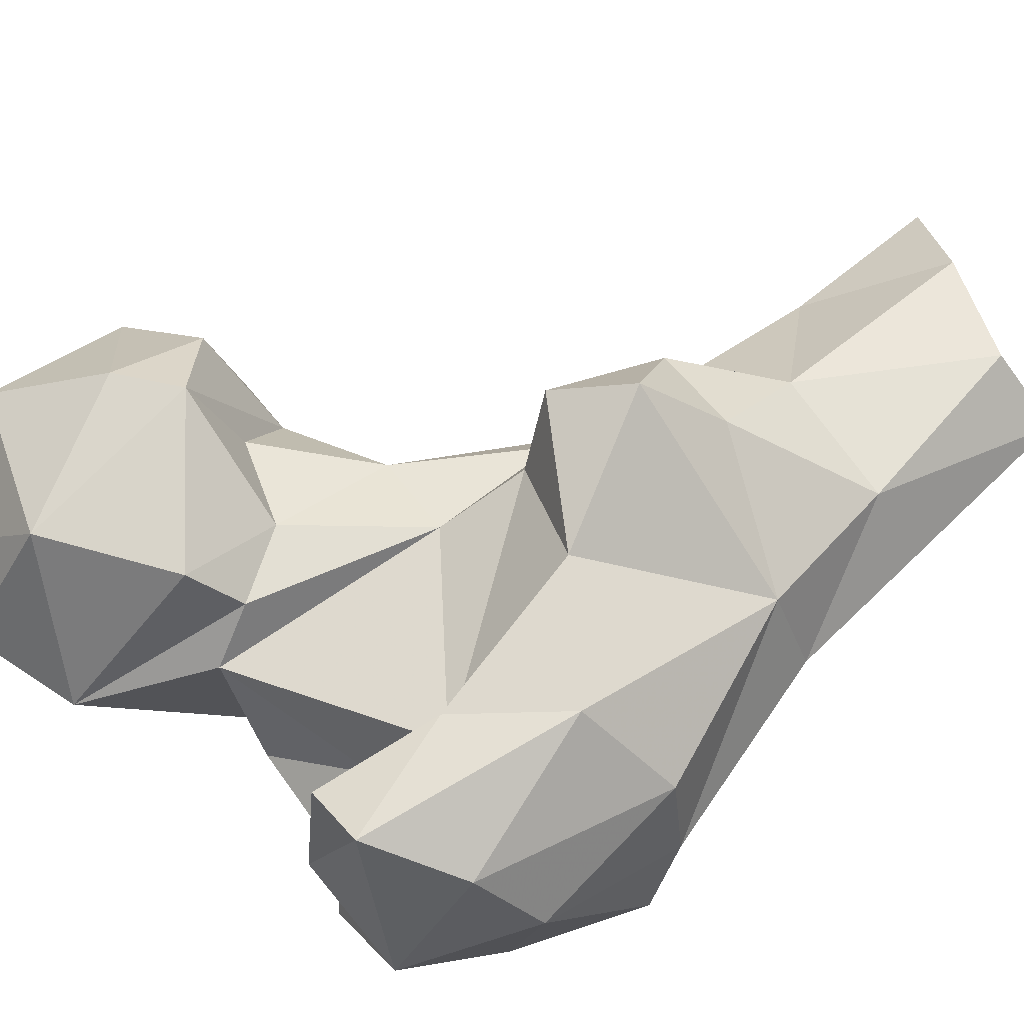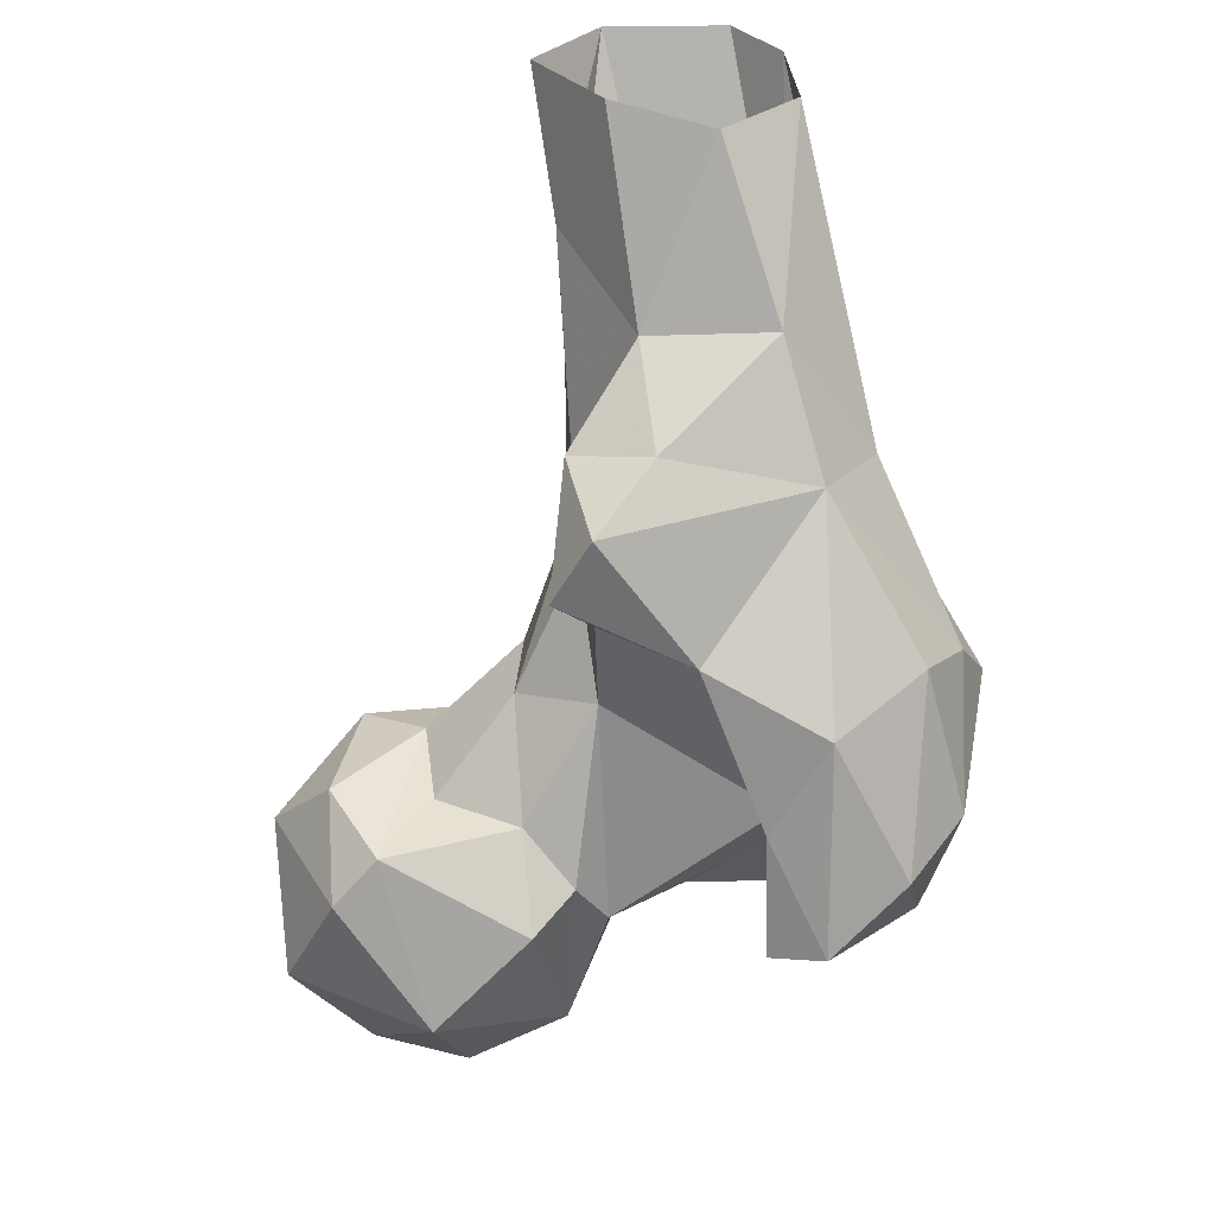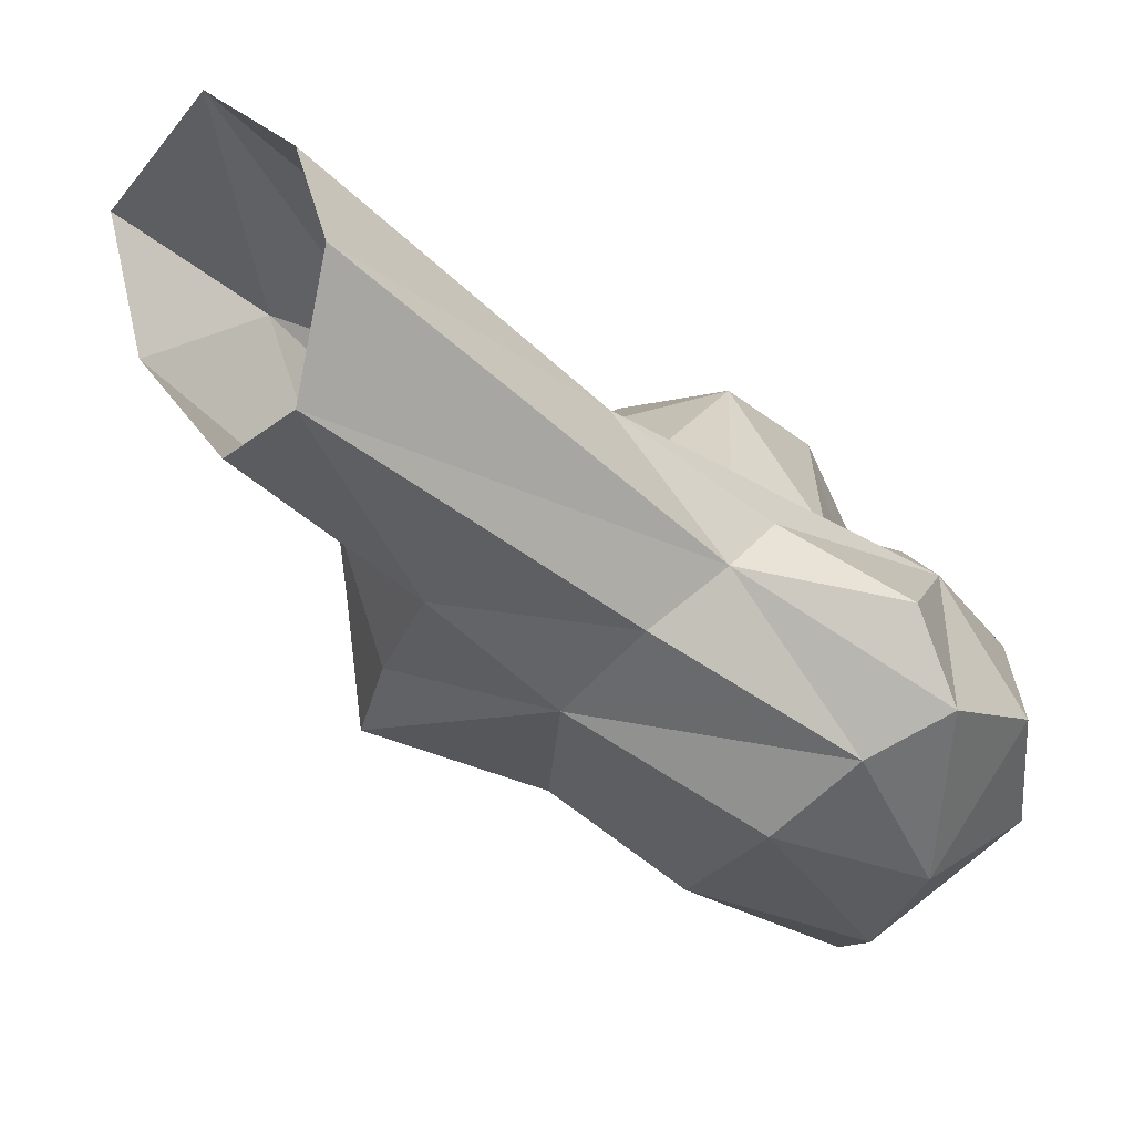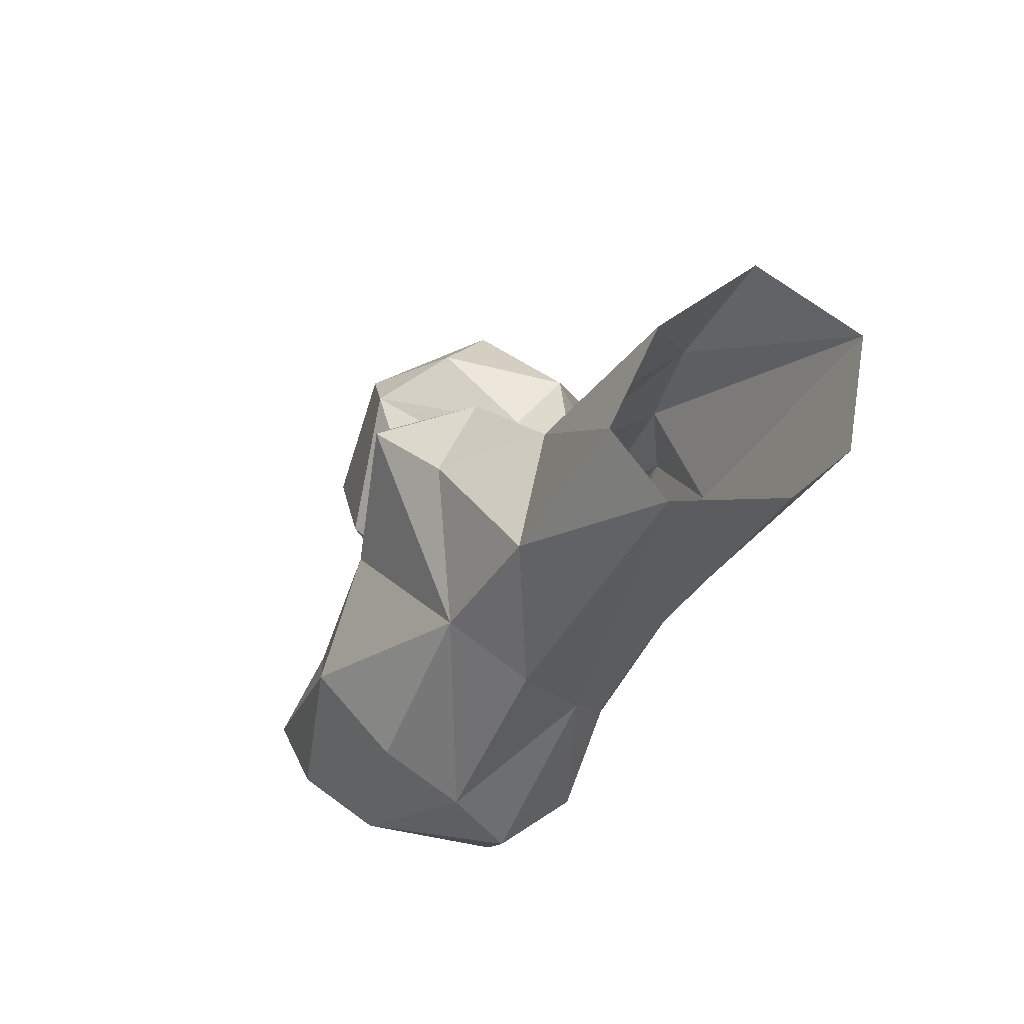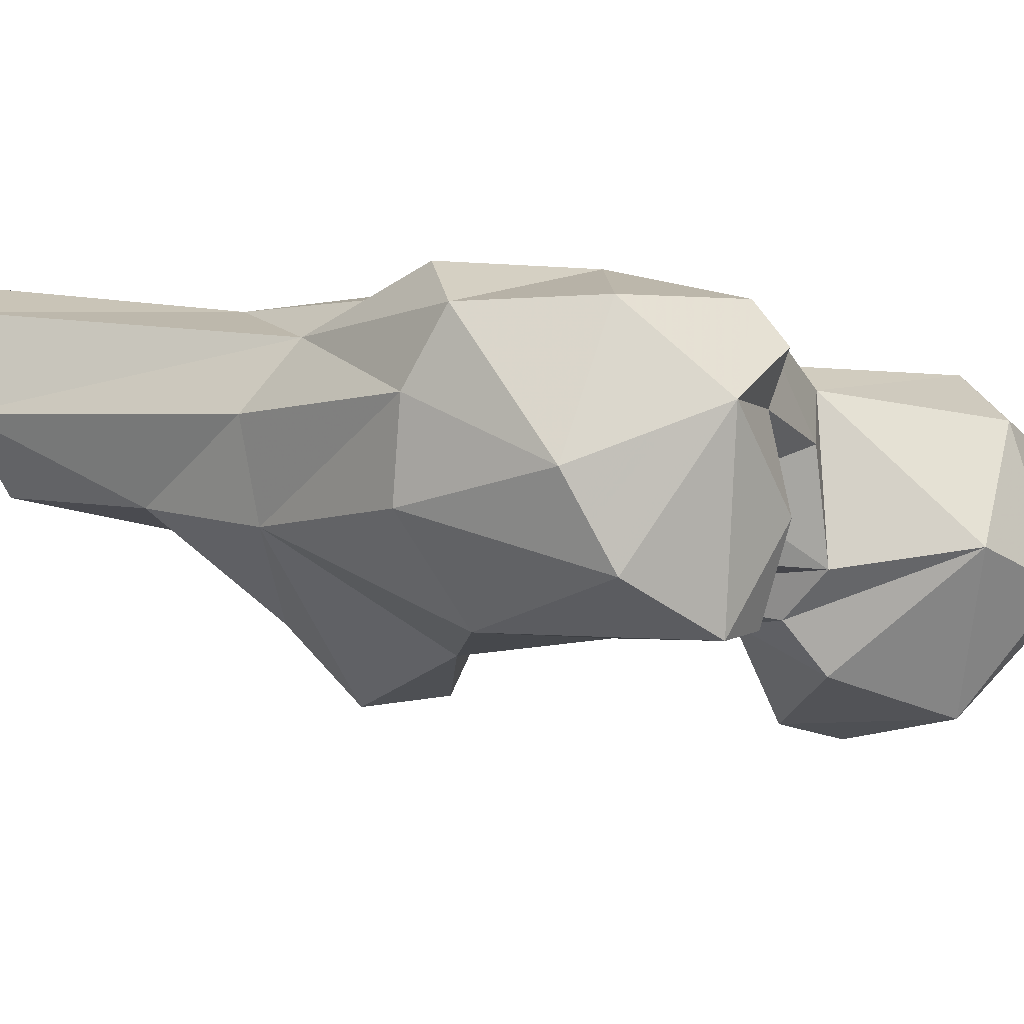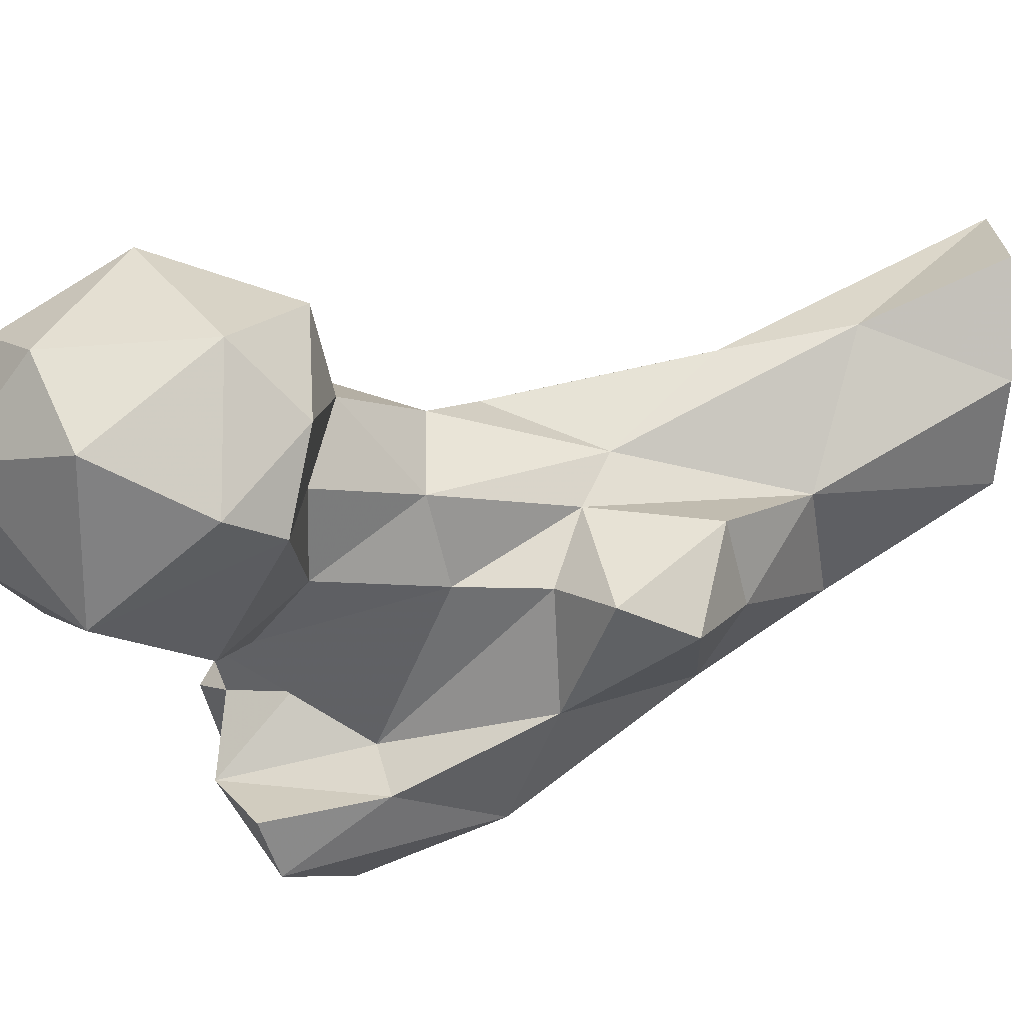
<metadata>
{"format":"obj","ext":"obj","renderer":"f3d","projection":"perspective","resolution":1024,"background":"white","views":[{"elev":-77.4,"azim":-57.5,"up":"+Y"},{"elev":33.9,"azim":-19.6,"up":"+Z"},{"elev":-2.6,"azim":46.3,"up":"+Y"},{"elev":67.1,"azim":73.1,"up":"+Z"},{"elev":-45.1,"azim":110.4,"up":"+Y"},{"elev":-15.1,"azim":-87.1,"up":"+Y"}]}
</metadata>
<code>
v 342.3 187.5 717
v 330.7 196.3 717.4
v 357.6 203.4 718.2
v 347.7 207.2 716
v 331.9 212.4 721.2
v 356.2 184.1 723.9
v 353.7 218.2 723.8
v 334.4 176.9 733.9
v 373.9 200.4 739.1
v 318.3 193.5 735.1
v 322.2 207.4 728.4
v 332.3 223.6 738.1
v 352.2 224.5 737.8
v 361.6 181.7 742.6
v 348.6 176.2 746.9
v 356.3 180.2 750.2
v 375.8 188.8 739.6
v 377.5 204.7 747.3
v 321.1 208.3 751.2
v 397 183.2 737
v 403.2 170 742.2
v 390.4 181.1 741.7
v 399.3 190.4 740.4
v 323.9 187 751
v 385.4 167.9 741.3
v 382.8 179.3 751.7
v 390.1 201.8 747.9
v 371.4 208.7 757.5
v 382.4 154.6 751
v 376.3 160.6 748.4
v 412.7 181.8 752.9
v 394.7 156.2 759.3
v 330.4 186.5 757.9
v 403.4 198.2 757.2
v 358.1 214.8 757.8
v 337.2 217.8 758.9
v 406 164 762.2
v 350.9 186.6 757.7
v 377.3 164.1 765.8
v 382.6 172 763.2
v 417.2 182.9 771
v 327.4 199.9 760.7
v 341.1 195.6 758.6
v 362.5 188.4 774.4
v 343.6 208 761.5
v 414.6 194.4 774.4
v 353.7 198.1 771.8
v 386.6 206.9 777.6
v 359.3 210.8 771.2
v 367.3 214.5 777.6
v 404.9 202.9 786.4
v 385.5 162.7 780.3
v 371 173.6 787.8
v 410.9 177.5 779.3
v 361.9 187.9 787.5
v 401.5 169.2 783.8
v 373.9 221.2 799.1
v 363.3 198.9 791
v 406 198.1 794.8
v 365.7 207 794.7
v 399.9 214.1 806.4
v 369.4 221.7 808.7
v 359 180.6 805.8
v 402.9 191.1 804
v 391.8 182.8 805.7
v 354.1 183.5 795.4
v 360.6 196.1 809.3
v 370.1 187.5 811.9
v 385.4 224 810.3
v 373.3 202.9 821
v 369.5 225 827.4
v 402.8 227.3 846.8
v 389.8 194 823.1
v 398.9 236.8 847.4
v 383 244.6 846.4
v 398.7 211.6 847.1
v 374.1 218.3 847.6
v 385.9 207.6 846.1
v 369.1 233.9 847.7
f 71 79 75
f 64 76 73
f 62 71 75
f 60 70 71
f 61 74 72
f 68 73 70
f 67 68 70
f 59 61 72
f 65 73 68
f 60 71 62
f 63 68 67
f 57 62 69
f 51 61 59
f 58 66 67
f 59 76 64
f 53 65 63
f 52 65 53
f 53 63 66
f 50 62 57
f 55 66 58
f 53 66 55
f 54 65 56
f 52 56 65
f 61 75 74
f 50 60 62
f 54 59 64
f 34 61 51
f 28 57 48
f 46 51 59
f 41 46 59
f 1 6 8
f 37 54 56
f 18 28 48
f 28 50 57
f 34 51 46
f 34 48 61
f 39 52 53
f 38 44 47
f 1 3 6
f 10 19 11
f 29 52 39
f 43 47 45
f 58 67 70
f 6 14 16
f 14 40 44
f 16 44 38
f 38 47 43
f 27 48 34
f 10 24 19
f 36 42 45
f 17 22 26
f 18 48 27
f 33 45 42
f 33 43 45
f 32 56 52
f 14 26 40
f 35 36 45
f 35 45 49
f 58 70 60
f 24 33 42
f 33 38 43
f 5 11 12
f 15 38 33
f 41 59 54
f 31 41 37
f 25 30 39
f 29 39 30
f 71 77 79
f 73 76 78
f 19 42 36
f 21 31 37
f 22 25 26
f 15 16 38
f 34 46 41
f 54 64 65
f 21 37 32
f 2 10 11
f 40 53 55
f 70 78 77
f 48 57 69
f 19 24 42
f 29 32 52
f 25 29 30
f 12 36 13
f 13 36 35
f 7 12 13
f 13 28 18
f 70 73 78
f 28 49 50
f 37 41 54
f 14 17 26
f 21 23 31
f 8 33 24
f 9 27 23
f 20 22 23
f 62 75 69
f 12 19 36
f 47 60 49
f 21 29 25
f 47 58 60
f 1 4 3
f 9 23 17
f 17 23 22
f 25 40 26
f 21 25 22
f 7 13 18
f 49 60 50
f 39 53 40
f 23 27 34
f 40 55 44
f 11 19 12
f 9 17 14
f 14 44 16
f 6 16 15
f 70 77 71
f 8 24 10
f 7 18 9
f 44 58 47
f 9 18 27
f 63 65 68
f 2 5 4
f 3 7 9
f 44 55 58
f 6 15 8
f 2 8 10
f 61 69 75
f 32 37 56
f 1 8 2
f 21 32 29
f 20 23 21
f 48 69 61
f 25 39 40
f 4 5 7
f 59 72 76
f 31 34 41
f 13 35 28
f 23 34 31
f 6 9 14
f 3 9 6
f 28 35 49
f 64 73 65
f 20 21 22
f 3 4 7
f 2 11 5
f 45 47 49
f 5 12 7
f 63 67 66
f 1 2 4
f 8 15 33

</code>
